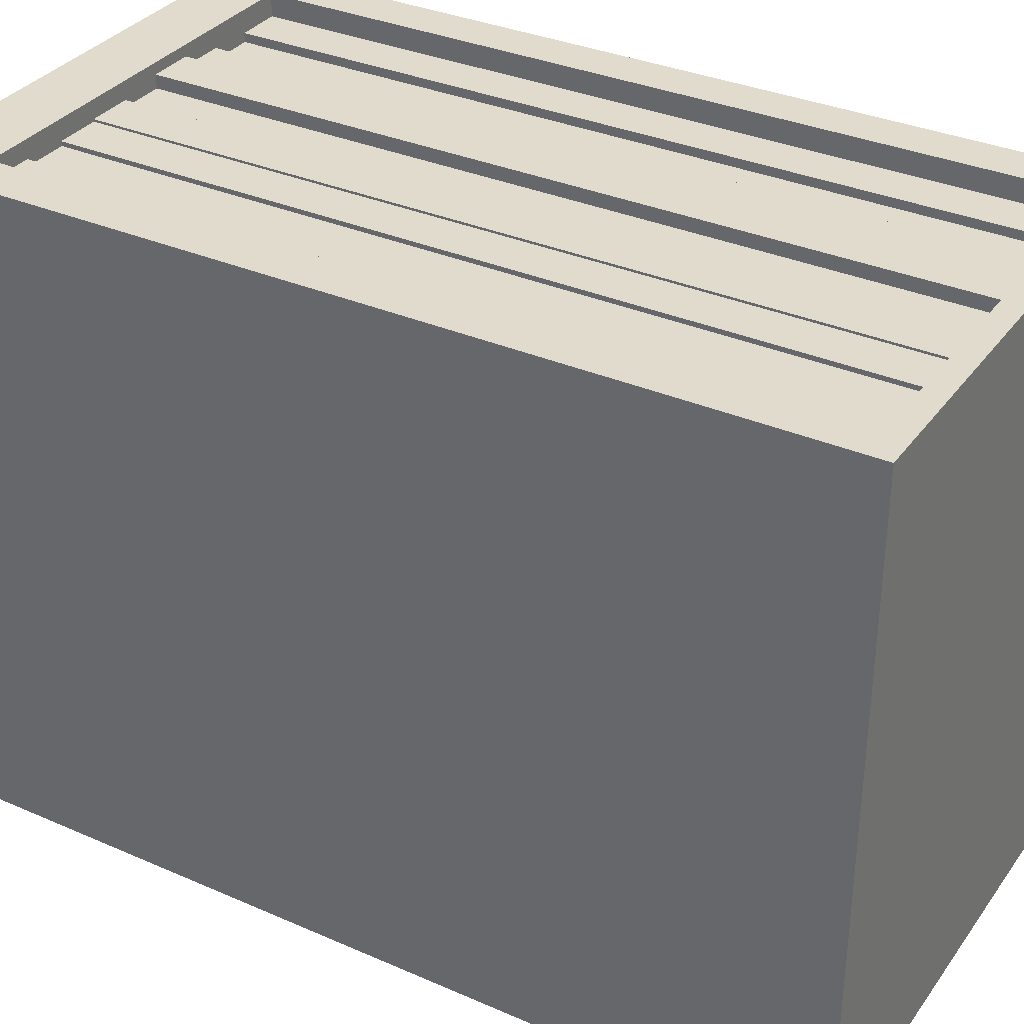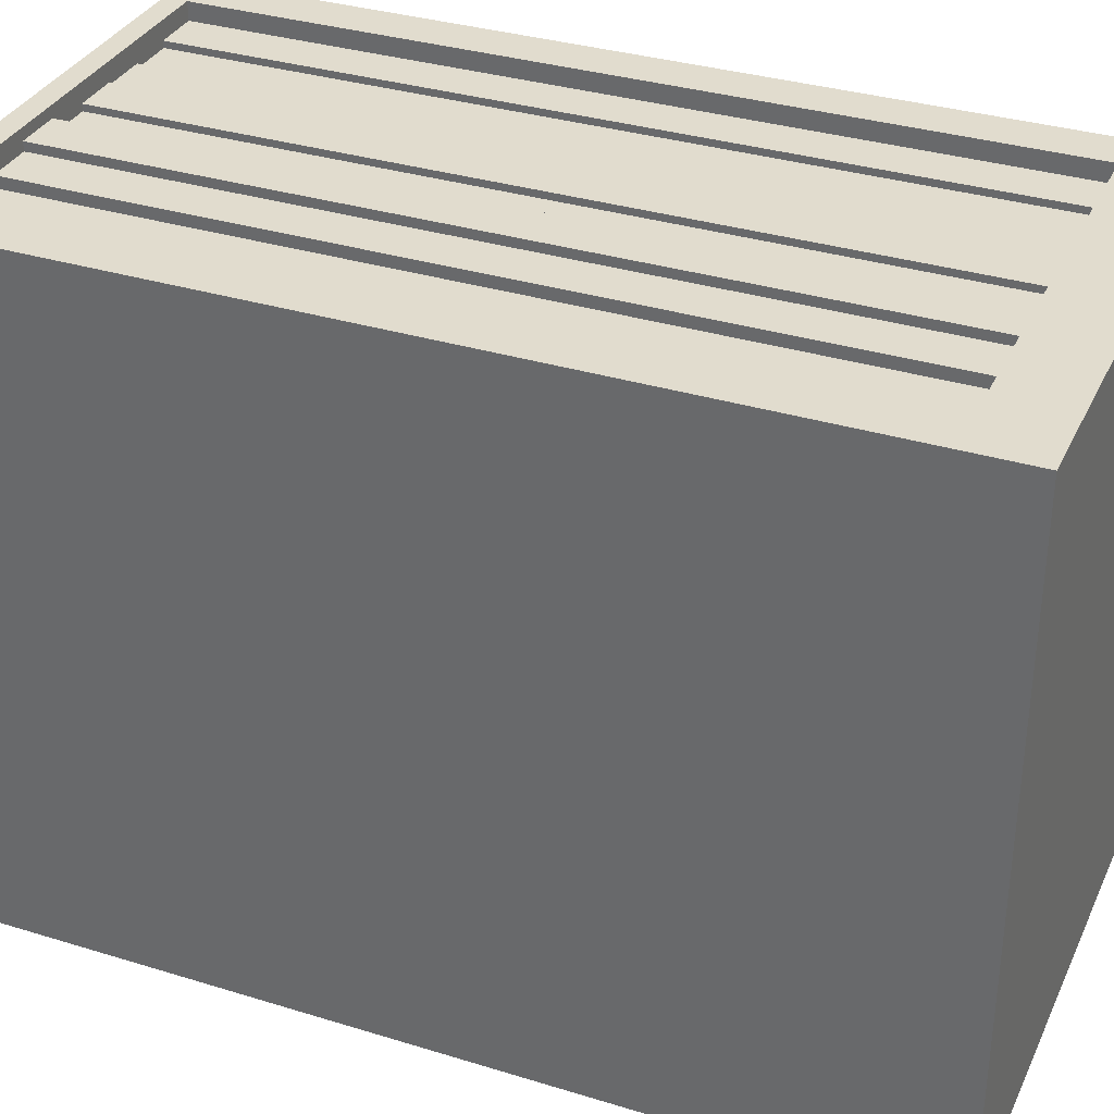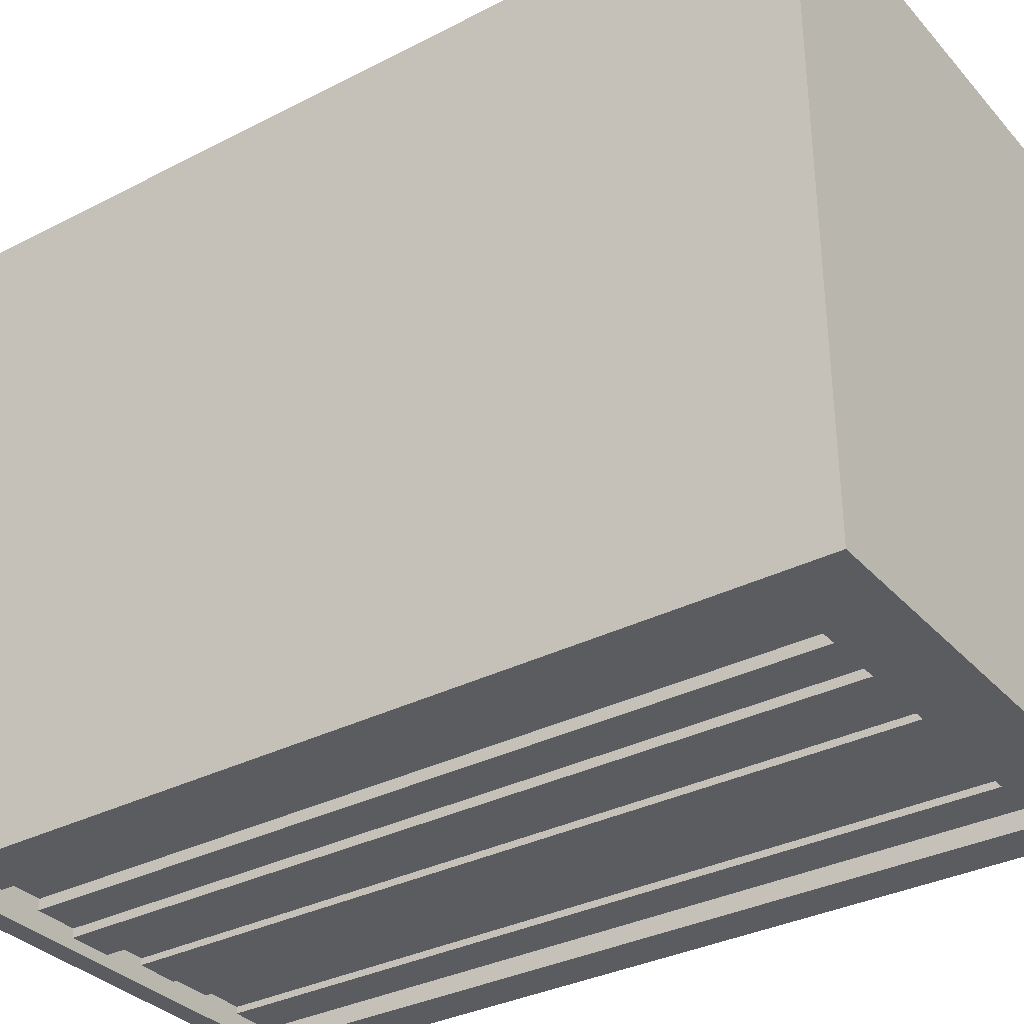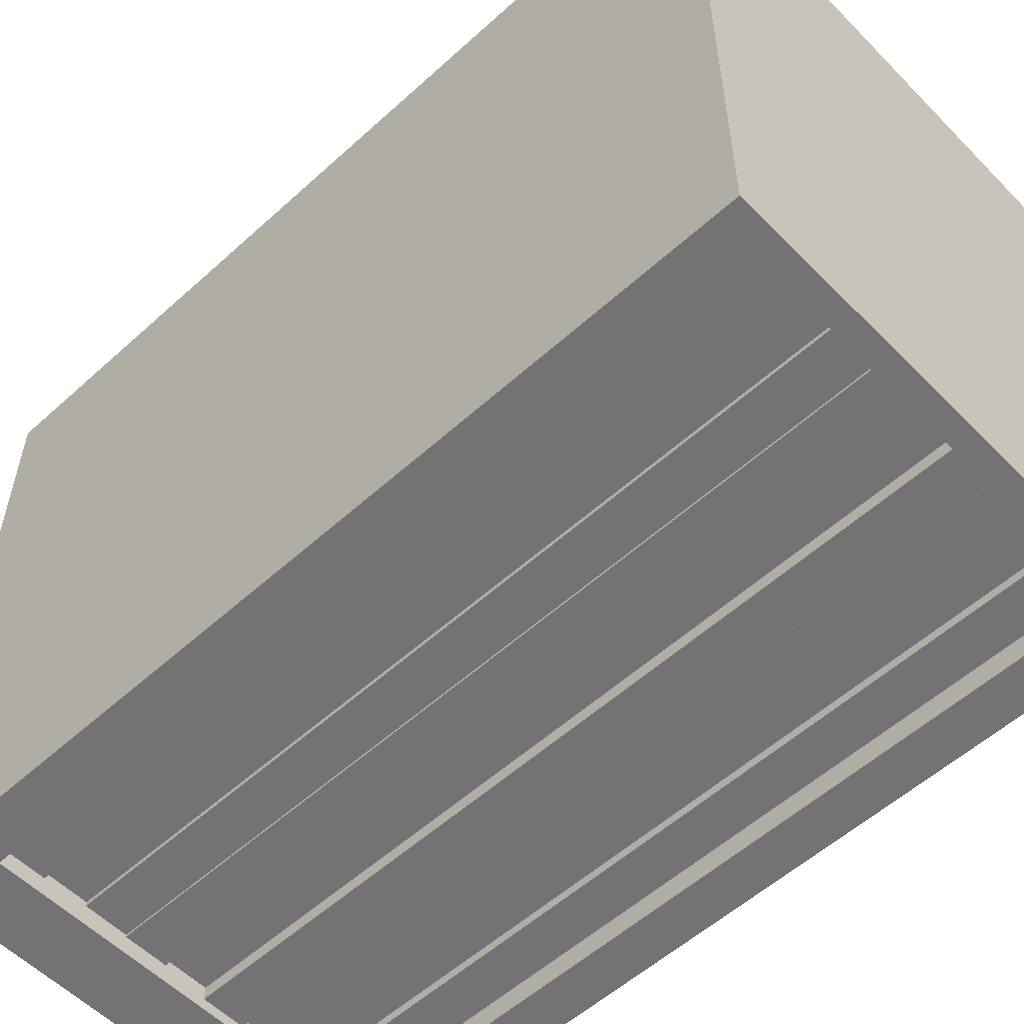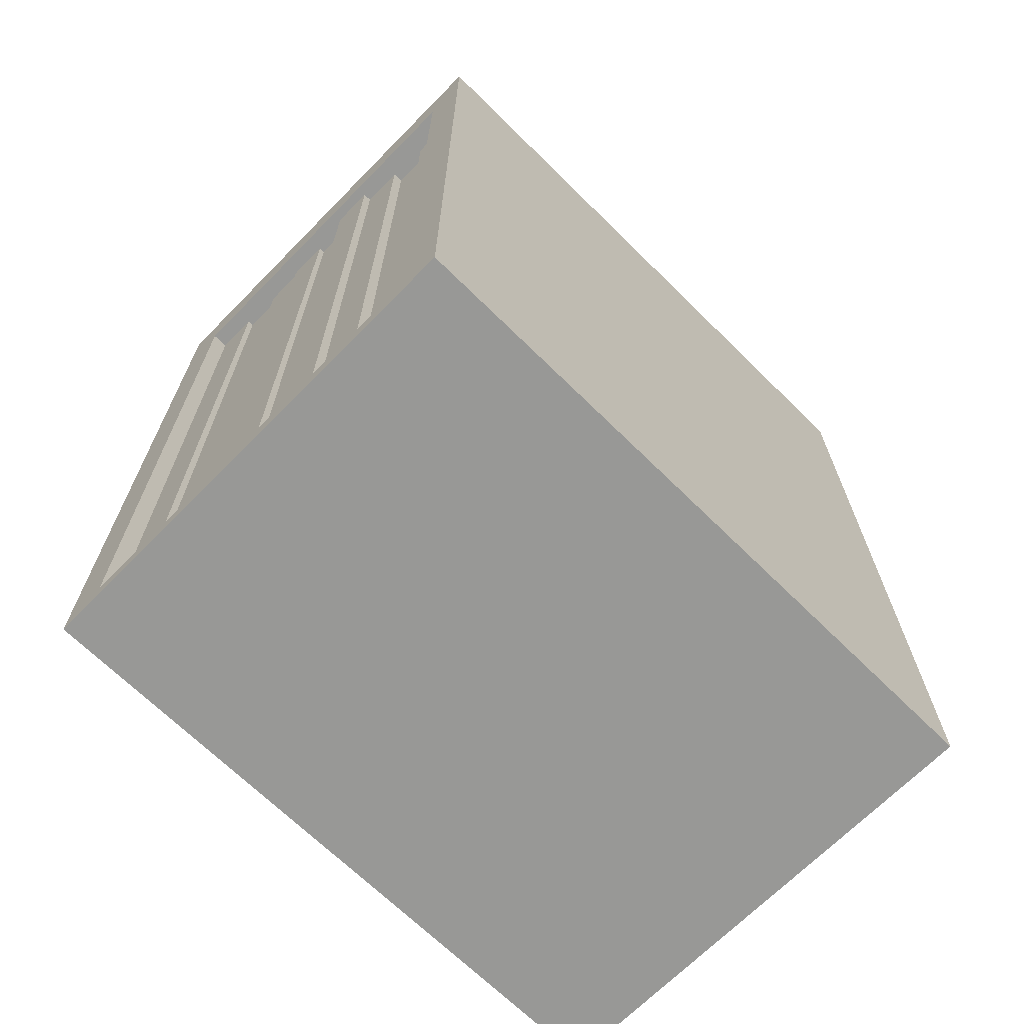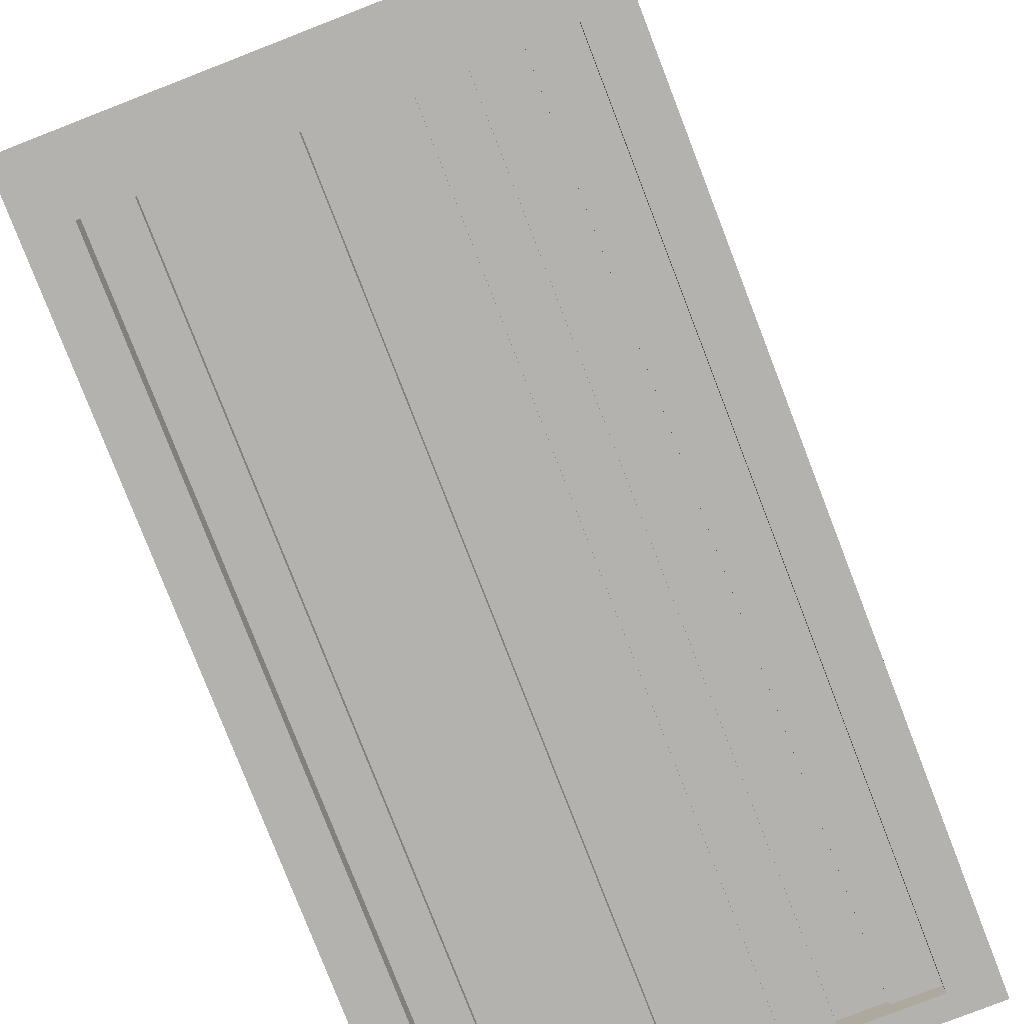
<metadata>
{"format":"obj","ext":"obj","renderer":"f3d","projection":"perspective","resolution":1024,"background":"white","views":[{"elev":33.9,"azim":-59.4,"up":"+Z"},{"elev":34.0,"azim":112.6,"up":"+Z"},{"elev":-33.7,"azim":125.0,"up":"+Z"},{"elev":-56.0,"azim":-46.5,"up":"+Z"},{"elev":-68.5,"azim":45.4,"up":"+Y"},{"elev":-79.7,"azim":-158.8,"up":"+Z"}]}
</metadata>
<code>
g Union1
v -0.55 -1 -0.75
v -0.55 -1 0.75
v -0.55 1 -0.75
v -0.55 1 0.75
v 0.55 -1 -0.75
v 0.55 -1 0.75
v -0.55 -1 -0.75
v -0.55 -1 0.75
v 0.55 1 -0.75
v 0.55 1 0.75
v 0.55 -1 -0.75
v 0.55 -1 0.75
v -0.55 1 -0.75
v -0.55 1 0.75
v 0.55 1 -0.75
v 0.55 1 0.75
v 0.45 -0.95 -0.75
v 0.45 -0.95 0.75
v 0.45 0.85 -0.75
v 0.45 0.85 0.75
v 0.45 0.85 -0.75
v 0.45 0.85 0.75
v -0.45 0.85 -0.75
v -0.45 0.85 0.75
v -0.45 0.85 -0.75
v -0.45 0.85 0.75
v -0.45 -0.95 -0.75
v -0.45 -0.95 0.75
v -0.45 -0.95 -0.75
v -0.45 -0.95 0.75
v 0.45 -0.95 -0.75
v 0.45 -0.95 0.75
v -0.45 -0.95 -0.75
v 0.45 -0.95 -0.75
v 0.55 -1 -0.75
v 0.55 -1 0.75
v 0.45 -0.95 0.75
v -0.55 -1 0.75
v -0.45 -0.95 0.75
v 0.45 0.85 0.75
v 0.45 0.85 -0.75
v 0.55 1 -0.75
v 0.55 1 0.75
v -0.45 0.85 0.75
v -0.55 1 0.75
v -0.45 0.85 -0.75
v -0.55 1 -0.75
v -0.55 -1 -0.75
f 1 2 3
f 2 4 3
f 5 6 7
f 6 8 7
f 9 10 11
f 10 12 11
f 13 14 15
f 14 16 15
f 17 18 19
f 18 20 19
f 21 22 23
f 22 24 23
f 25 26 27
f 26 28 27
f 29 30 31
f 30 32 31
f 33 34 35
f 36 37 38
f 37 39 38
f 37 36 40
f 34 41 35
f 41 42 35
f 40 43 44
f 36 43 40
f 43 45 44
f 46 47 41
f 33 47 46
f 47 42 41
f 47 33 48
f 33 35 48
f 39 45 38
f 44 45 39
g Union2
v -0.35 -0.95 0.71
v -0.35 0.85 0.71
v -0.45 -0.95 0.71
v -0.45 0.85 0.71
v -0.35 0.85 -0.71
v -0.35 0.85 0.71
v -0.35 -0.95 -0.71
v -0.35 -0.95 0.71
v -0.45 0.85 -0.71
v -0.45 0.85 0.71
v -0.35 0.85 -0.71
v -0.35 0.85 0.71
v -0.45 -0.95 -0.71
v -0.45 -0.95 0.71
v -0.45 0.85 -0.71
v -0.45 0.85 0.71
v -0.35 -0.95 -0.71
v -0.35 -0.95 0.71
v -0.45 -0.95 -0.71
v -0.45 -0.95 0.71
v -0.15 0.85 -0.705
v -0.15 0.85 -0.705
v -0.25 0.85 -0.705
v -0.15 -0.95 -0.705
v -0.25 -0.95 -0.705
v -0.05 -0.95 0.695
v 0.05 -0.95 0.695
v -0.04999 0.85 0.695
v 0.05 0.85 0.695
v -0.05 -0.95 0.695
v -0.04999 0.85 0.695
v -0.04999 -0.95 0.71
v -0.04999 0.85 0.71
v -0.04999 -0.95 -0.71
v -0.04999 -0.95 0.71
v -0.15 -0.95 -0.71
v -0.15 -0.95 0.71
v -0.05 -0.95 -0.695
v -0.04999 -0.95 -0.71
v -0.04999 0.85 -0.695
v -0.04999 0.85 -0.71
v -0.05 -0.95 -0.695
v 0.05 -0.95 -0.695
v -0.05 -0.95 0.695
v 0.05 -0.95 0.695
v 0.05 0.85 -0.695
v 0.05 0.85 0.695
v 0.05 -0.95 -0.695
v 0.05 -0.95 0.695
v -0.05 0.85 -0.695
v 0.05 0.85 -0.695
v -0.04999 0.85 -0.695
v 0.05 -0.95 -0.695
v -0.05 -0.95 -0.695
v -0.05 0.85 -0.695
v -0.05 0.85 0.695
v 0.05 0.85 0.695
v -0.05 0.85 -0.695
v 0.05 0.85 -0.695
v -0.05 0.85 0.695
v -0.05 0.85 0.695
v -0.05 0.85 0.695
v -0.05 0.85 0.695
v -0.05 0.85 -0.695
v -0.05 0.85 -0.695
v -0.05 0.85 0.695
v -0.15 0.85 0.71
v -0.04999 0.85 0.695
v -0.05 0.85 -0.695
v -0.04999 0.85 0.71
v -0.04999 -0.95 0.71
v -0.04999 0.85 0.71
v -0.15 -0.95 0.71
v -0.15 0.85 0.71
v -0.15 0.85 -0.705
v -0.15 0.85 -0.71
v -0.15 -0.95 -0.705
v -0.15 -0.95 -0.71
v -0.15 -0.95 -0.71
v -0.15 0.85 -0.71
v -0.04999 -0.95 -0.71
v -0.04999 0.85 -0.71
v -0.04999 0.85 -0.695
v -0.15 0.85 -0.71
v -0.04999 0.85 -0.71
v -0.15 0.85 -0.705
v -0.15 0.85 0.705
v -0.15 -0.95 0.71
v -0.15 0.85 0.71
v -0.15 0.85 0.705
v -0.15 -0.95 0.705
v -0.25 -0.95 -0.705
v -0.15 -0.95 -0.705
v -0.25 -0.95 0.699
v -0.15 -0.95 0.705
v -0.25 -0.95 0.705
v -0.15 0.85 0.705
v -0.15 0.85 0.705
v -0.15 0.85 -0.705
v -0.15 0.85 -0.705
v -0.15 0.85 0.705
v -0.25 0.85 0.705
v -0.15 0.85 0.705
v -0.25 -0.95 0.705
v -0.15 -0.95 0.705
v -0.15 0.85 -0.705
v -0.25 0.85 0.705
v -0.15 0.85 0.705
v -0.25 0.85 0.695
v -0.25 0.85 0.695
v -0.25 -0.95 0.699
v -0.25 -0.95 0.705
v -0.25 0.85 0.705
v -0.25 -0.95 -0.695
v -0.25 -0.95 0.695
v -0.25 0.85 0.695
v -0.25 0.85 0.695
v -0.35 0.85 0.695
v -0.25 0.85 0.695
v -0.35 -0.95 0.695
v -0.25 -0.95 0.695
v -0.35 -0.95 -0.695
v -0.35 -0.95 0.695
v -0.35 0.85 -0.695
v -0.35 0.85 0.695
v -0.25 -0.95 0.695
v -0.35 -0.95 0.695
v -0.25 -0.95 -0.695
v -0.35 -0.95 -0.695
v -0.25 0.85 -0.695
v -0.25 0.85 -0.705
v -0.25 -0.95 -0.705
v -0.25 -0.95 -0.695
v -0.35 -0.95 -0.695
v -0.25 0.85 -0.695
v -0.35 0.85 -0.695
v -0.25 0.85 -0.705
v -0.25 0.85 -0.695
v -0.25 0.85 -0.695
v -0.25 0.85 -0.695
v -0.25 0.85 -0.695
v -0.25 0.85 0.695
v -0.35 0.85 0.695
v -0.25 0.85 0.695
v -0.35 0.85 -0.695
v -0.25 0.85 -0.695
v 0.35 -0.95 -0.7
v 0.35 0.85 -0.7
v 0.45 -0.95 -0.7
v 0.45 0.85 -0.7
v 0.45 0.85 -0.7
v 0.45 0.85 0.7
v 0.45 -0.95 -0.7
v 0.45 -0.95 0.7
v 0.45 0.85 0.7
v 0.45 0.85 -0.7
v 0.35 0.85 0.7
v 0.35 0.85 -0.68
v 0.35 0.85 -0.7
v 0.45 -0.95 0.7
v 0.45 0.85 0.7
v 0.35 -0.95 0.7
v 0.35 0.85 0.7
v 0.35 -0.95 0.68
v 0.45 -0.95 -0.7
v 0.35 -0.95 0.7
v 0.35 -0.95 -0.68
v 0.35 -0.95 -0.7
v 0.45 -0.95 0.7
v 0.35 0.85 -0.68
v 0.35 0.85 0.68
v 0.35 0.85 -0.68
v 0.35 0.85 0.7
v 0.35 -0.95 0.68
v 0.35 -0.95 0.7
v 0.35 0.85 0.68
v 0.25 0.85 0.68
v 0.35 -0.95 0.68
v 0.25 -0.95 0.68
v 0.35 -0.95 0.68
v 0.35 -0.95 -0.68
v 0.35 -0.95 0.68
v 0.25 -0.95 -0.68
v 0.25 -0.95 0.68
v 0.35 -0.95 0.68
v 0.35 -0.95 0.68
v 0.35 -0.95 -0.68
v 0.35 -0.95 -0.68
v 0.35 0.85 -0.7
v 0.35 -0.95 -0.7
v 0.35 -0.95 -0.68
v 0.35 -0.95 -0.68
v 0.25 -0.95 -0.68
v 0.35 0.85 -0.68
v 0.35 -0.95 -0.68
v 0.25 0.85 -0.68
v 0.25 -0.95 -0.68
v 0.25 -0.95 -0.705
v 0.25 0.85 -0.68
v 0.25 0.85 -0.705
v 0.25 0.85 -0.68
v 0.25 0.85 0.68
v 0.35 0.85 -0.68
v 0.35 0.85 0.68
v 0.25 0.85 0.705
v 0.25 0.85 0.68
v 0.15 0.85 0.705
v 0.25 0.85 -0.68
v 0.25 0.85 -0.705
v 0.15 0.85 -0.705
v 0.25 -0.95 0.68
v 0.25 0.85 0.68
v 0.25 -0.95 0.705
v 0.25 0.85 0.705
v 0.25 -0.95 0.705
v 0.15 -0.95 0.705
v 0.25 -0.95 0.68
v 0.15 -0.95 -0.705
v 0.25 -0.95 -0.68
v 0.25 -0.95 -0.705
v 0.15 -0.95 0.705
v 0.25 -0.95 0.705
v 0.15 0.85 0.705
v 0.25 0.85 0.705
v 0.15 -0.95 0.705
v 0.15 0.85 0.705
v 0.15 -0.95 0.725
v 0.15 0.85 0.725
v 0.15 -0.95 0.725
v 0.15 0.85 0.725
v 0.05001 -0.95 0.725
v 0.05001 0.85 0.725
v 0.05001 -0.95 -0.725
v 0.05001 -0.95 0.725
v 0.05001 0.85 -0.725
v 0.05001 0.85 0.725
v 0.05001 -0.95 -0.725
v 0.05001 0.85 -0.725
v 0.15 -0.95 -0.725
v 0.15 0.85 -0.725
v 0.15 -0.95 -0.705
v 0.05001 -0.95 0.725
v 0.15 -0.95 -0.725
v 0.15 -0.95 0.705
v 0.15 -0.95 0.725
v 0.05001 -0.95 -0.725
v 0.15 0.85 -0.705
v 0.25 0.85 -0.705
v 0.15 -0.95 -0.705
v 0.25 -0.95 -0.705
v 0.15 0.85 0.725
v 0.15 0.85 0.705
v 0.05001 0.85 0.725
v 0.15 0.85 -0.705
v 0.15 0.85 -0.725
v 0.05001 0.85 -0.725
v -0.45 -0.95 -0.71
v -0.45 0.85 -0.71
v -0.35 -0.95 -0.71
v -0.35 0.85 -0.71
v 0.15 0.85 -0.705
v 0.15 -0.95 -0.705
v 0.15 0.85 -0.725
v 0.15 -0.95 -0.725
v -0.25 0.85 0.695
v -0.25 0.85 0.695
v -0.25 0.85 -0.695
v -0.25 0.85 -0.695
f 49 50 51
f 50 52 51
f 53 54 55
f 54 56 55
f 57 58 59
f 58 60 59
f 61 62 63
f 62 64 63
f 65 66 67
f 66 68 67
f 69 70 71
f 70 72 71
f 72 73 71
f 74 75 76
f 75 77 76
f 78 79 80
f 79 81 80
f 82 83 84
f 85 84 83
f 86 78 87
f 78 80 87
f 88 86 89
f 86 87 89
f 90 91 92
f 91 93 92
f 94 95 96
f 95 97 96
f 98 99 100
f 99 101 100
f 101 102 100
f 103 98 100
f 104 105 106
f 105 107 106
f 76 77 108
f 77 109 108
f 110 111 112
f 111 113 112
f 114 115 116
f 117 115 114
f 115 118 116
f 119 120 121
f 120 122 121
f 123 124 125
f 124 126 125
f 127 128 129
f 128 130 129
f 117 131 132
f 131 133 132
f 132 134 117
f 134 135 117
f 135 115 117
f 136 137 138
f 125 126 139
f 126 136 139
f 139 136 138
f 140 141 142
f 141 143 142
f 143 144 142
f 145 146 147
f 146 148 147
f 149 150 151
f 150 152 151
f 152 153 151
f 154 155 156
f 154 157 155
f 157 158 155
f 159 160 161
f 162 159 163
f 159 161 163
f 163 161 164
f 165 166 167
f 166 168 167
f 168 169 167
f 170 171 172
f 171 173 172
f 174 175 176
f 175 177 176
f 178 179 162
f 179 180 162
f 180 159 162
f 181 182 183
f 182 184 183
f 154 185 186
f 185 187 186
f 183 184 188
f 184 189 188
f 154 186 157
f 190 165 167
f 191 192 193
f 192 194 193
f 195 196 197
f 196 198 197
f 199 200 201
f 200 202 201
f 203 204 205
f 204 206 205
f 207 206 204
f 208 209 210
f 209 211 210
f 212 213 214
f 215 213 212
f 216 213 215
f 213 217 214
f 218 219 220
f 219 221 220
f 219 222 221
f 222 223 221
f 224 225 226
f 225 227 226
f 227 228 226
f 229 230 231
f 230 232 231
f 233 234 235
f 234 236 235
f 220 237 218
f 237 238 218
f 238 239 218
f 240 241 242
f 243 241 240
f 241 244 242
f 245 246 247
f 246 248 247
f 249 250 251
f 250 252 251
f 253 254 255
f 254 256 255
f 256 257 255
f 257 258 255
f 259 260 261
f 260 262 261
f 263 264 265
f 264 266 265
f 266 267 265
f 268 267 266
f 269 270 271
f 270 272 271
f 273 274 275
f 274 276 275
f 277 278 279
f 278 280 279
f 281 282 283
f 282 284 283
f 285 286 287
f 286 288 287
f 289 290 291
f 292 290 289
f 293 290 292
f 290 294 291
f 295 296 297
f 296 298 297
f 299 300 301
f 300 302 301
f 302 303 301
f 303 304 301
f 305 306 307
f 306 308 307
f 309 310 311
f 310 312 311
f 313 314 315
f 314 316 315

</code>
